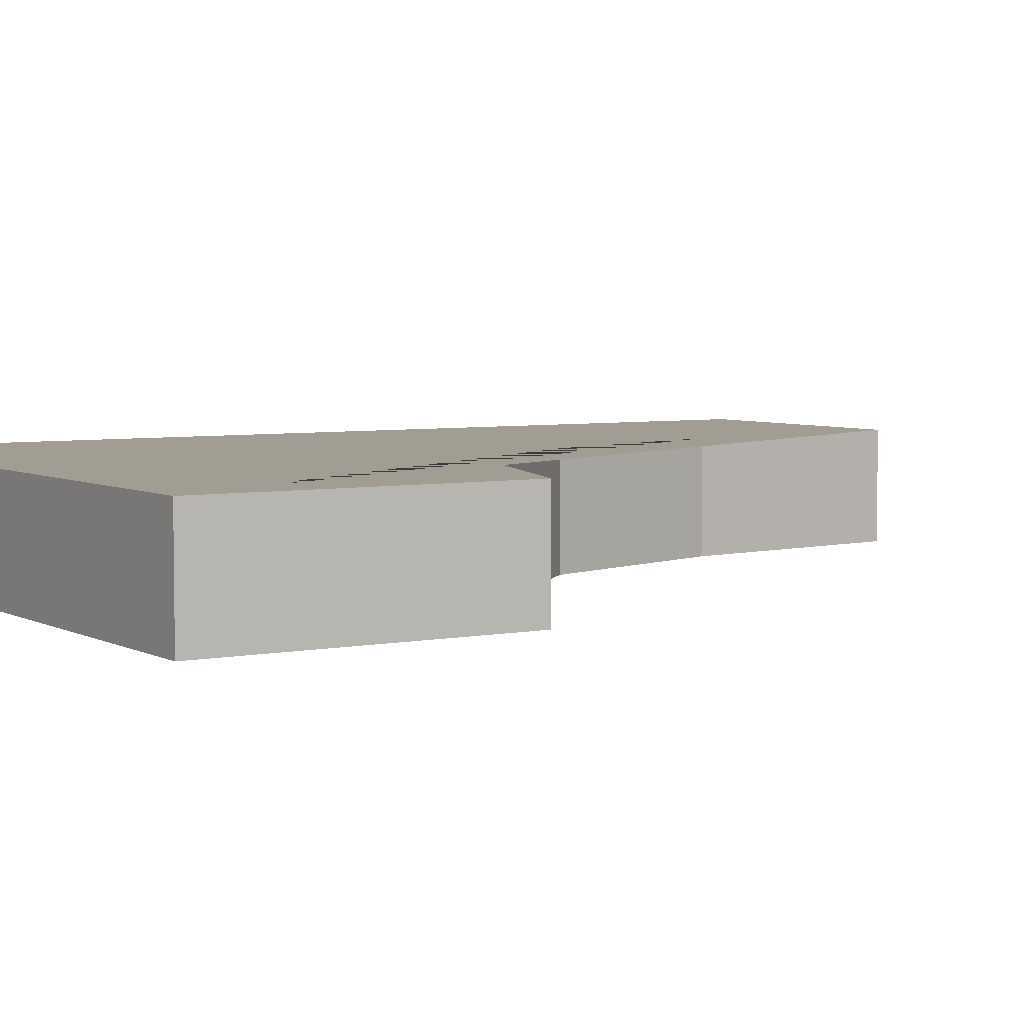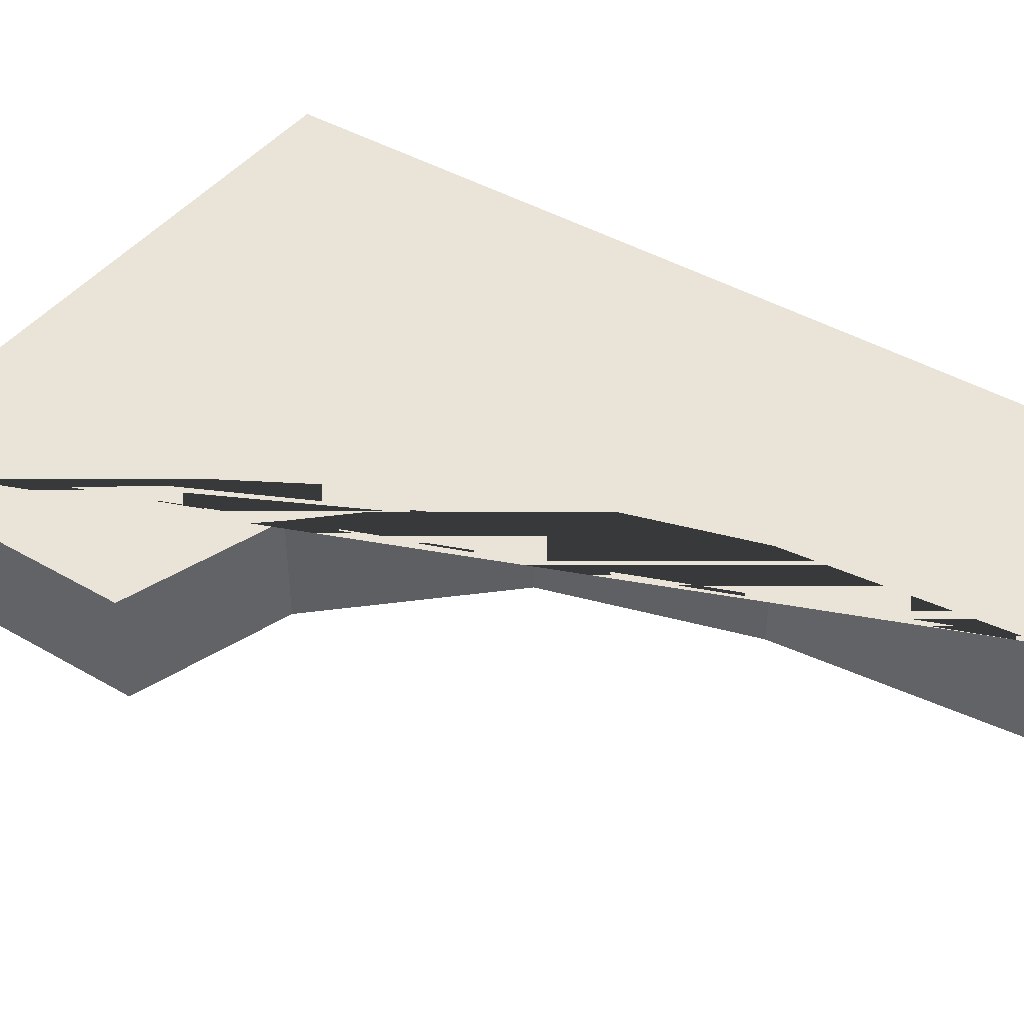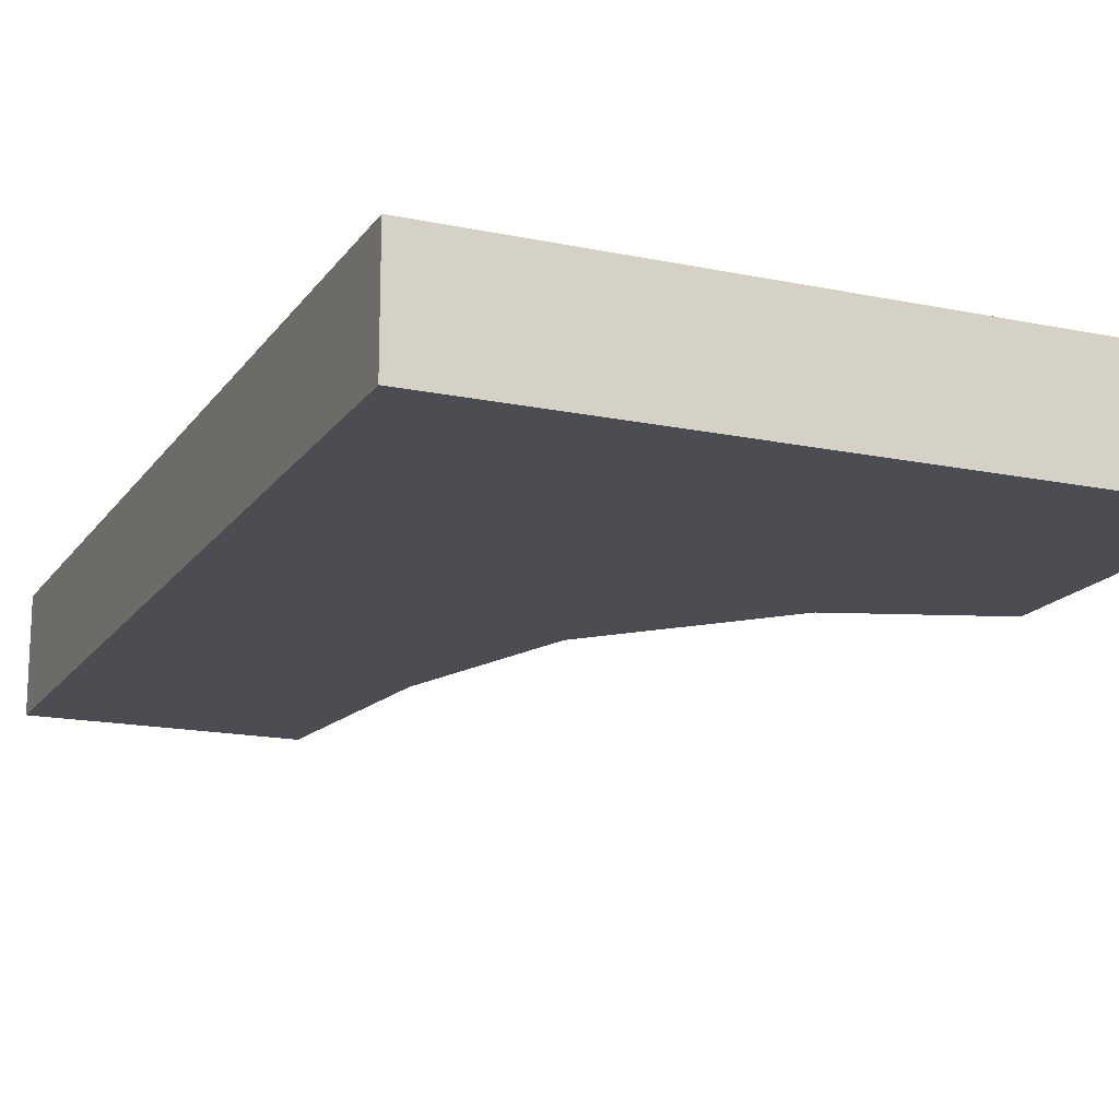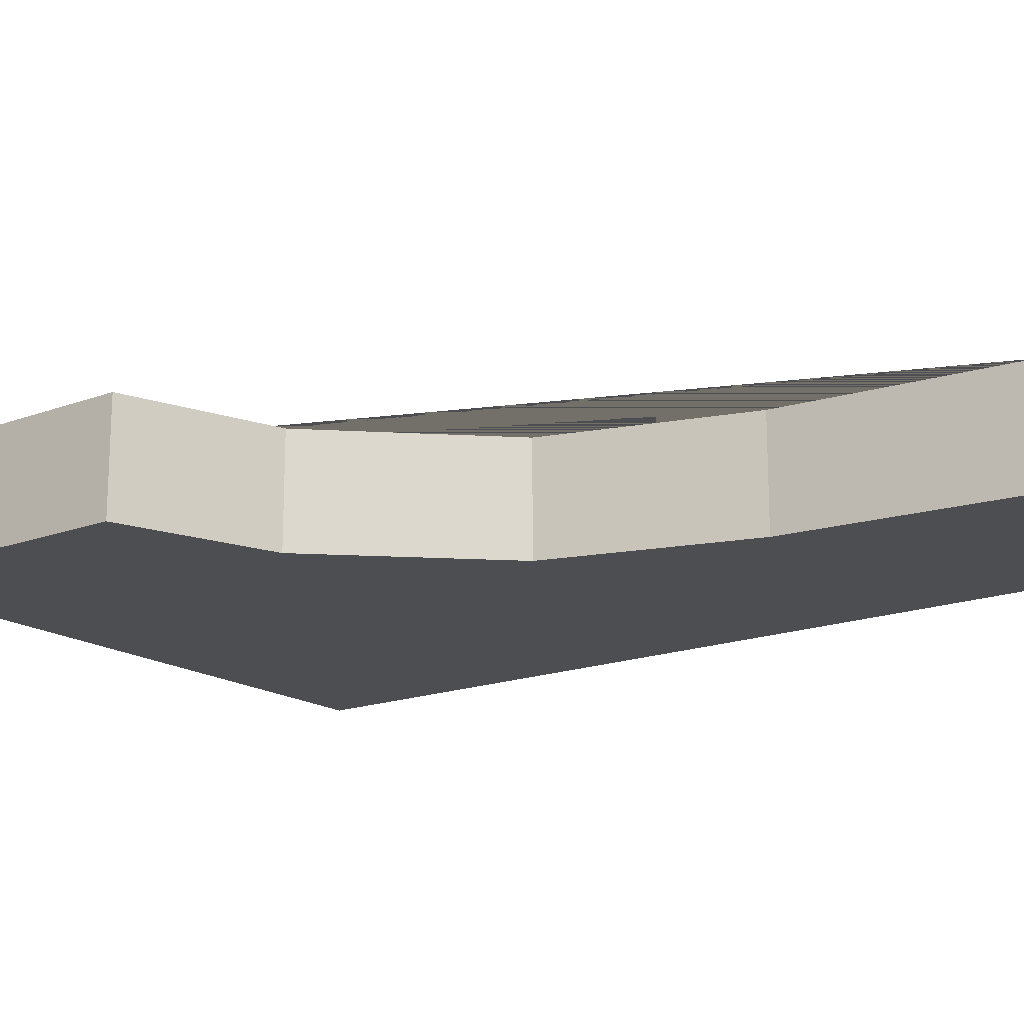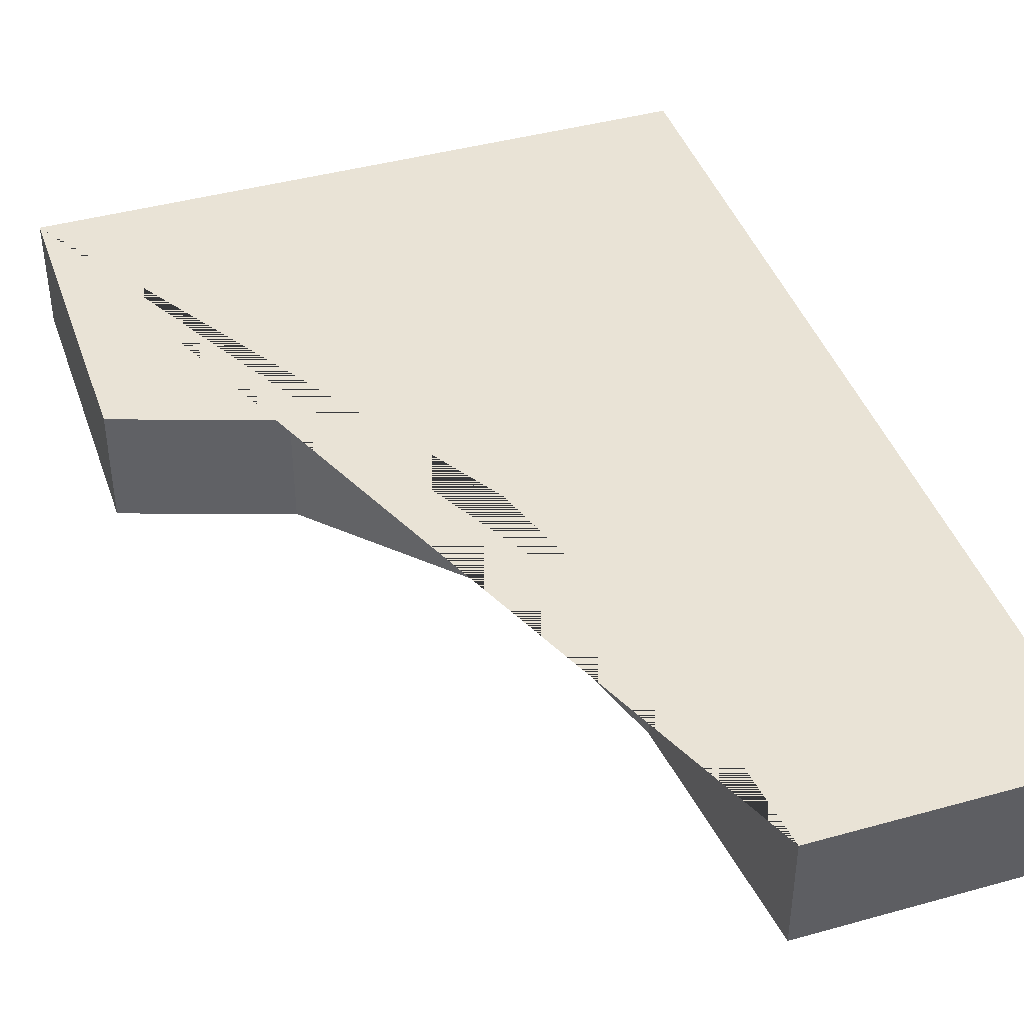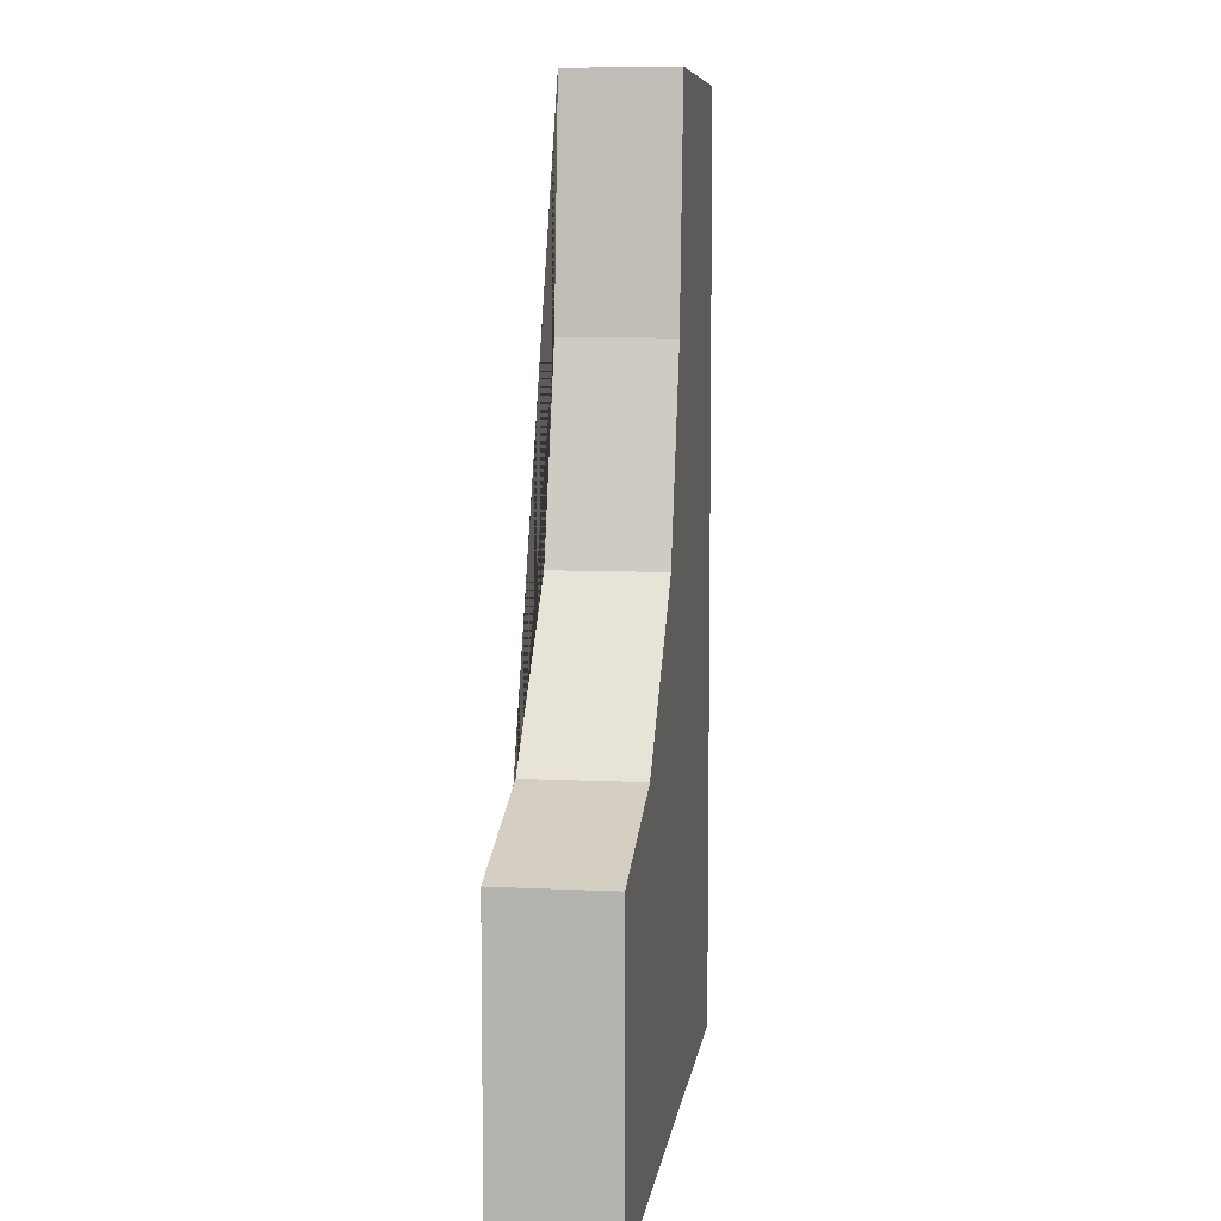
<metadata>
{"format":"obj","ext":"obj","renderer":"f3d","projection":"perspective","resolution":1024,"background":"white","views":[{"elev":4.9,"azim":57.5,"up":"+Z"},{"elev":43.0,"azim":124.5,"up":"+Z"},{"elev":-16.4,"azim":-23.2,"up":"+Z"},{"elev":-17.2,"azim":126.9,"up":"+Z"},{"elev":42.1,"azim":161.5,"up":"+Z"},{"elev":7.9,"azim":97.9,"up":"+Y"}]}
</metadata>
<code>
o Cube.111
v -0.4992 2.209 0.02909
v -0.4992 2.703 0.02909
v -0.4992 2.209 -0.02909
v -0.4992 2.703 -0.02909
v -0.1638 2.209 0.02909
v -0.365 2.703 0.02909
v -0.1638 2.209 -0.02909
v -0.365 2.703 -0.02909
v -0.4992 2.394 0.02909
v -0.4992 2.394 -0.02909
v -0.1638 2.367 -0.02909
v -0.1638 2.367 0.02909
v -0.4992 2.569 0.02909
v -0.4992 2.569 -0.02909
v -0.3525 2.58 -0.02909
v -0.3525 2.58 0.02909
v -0.4992 2.502 -0.02909
v -0.321 2.475 -0.02909
v -0.321 2.475 0.02909
v -0.4992 2.502 0.02909
v -0.2445 2.394 -0.02909
v -0.2445 2.394 0.02909
f 1 9 20 13 2 4 14 17 10 3
f 15 8 6 16
f 3 7 5 1
f 8 4 2 6
f 11 21 22 12
f 7 11 12 5
f 5 12 22 19 16 6 2 13 20 9 1
f 18 15 16 19
f 21 18 19 22
f 10 17 14 4 8 15 18 21 11 7 3

</code>
